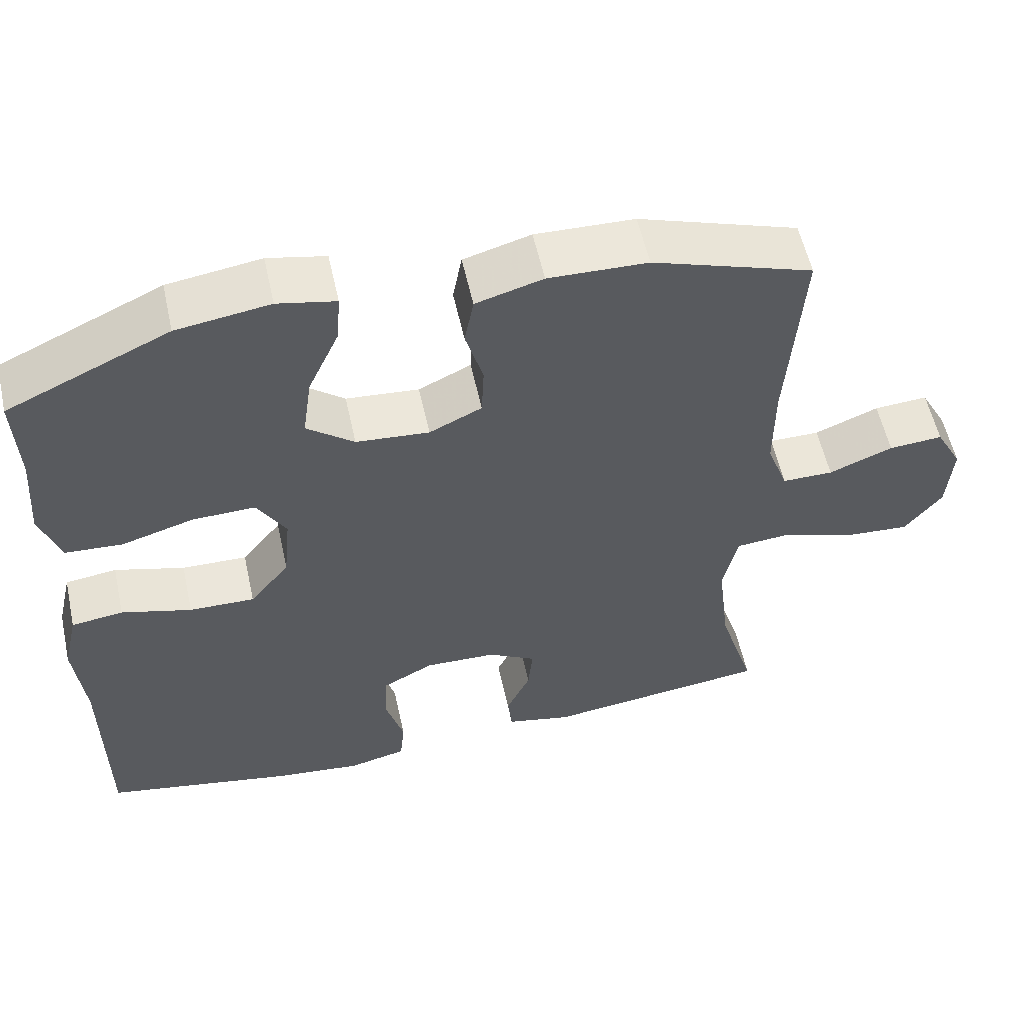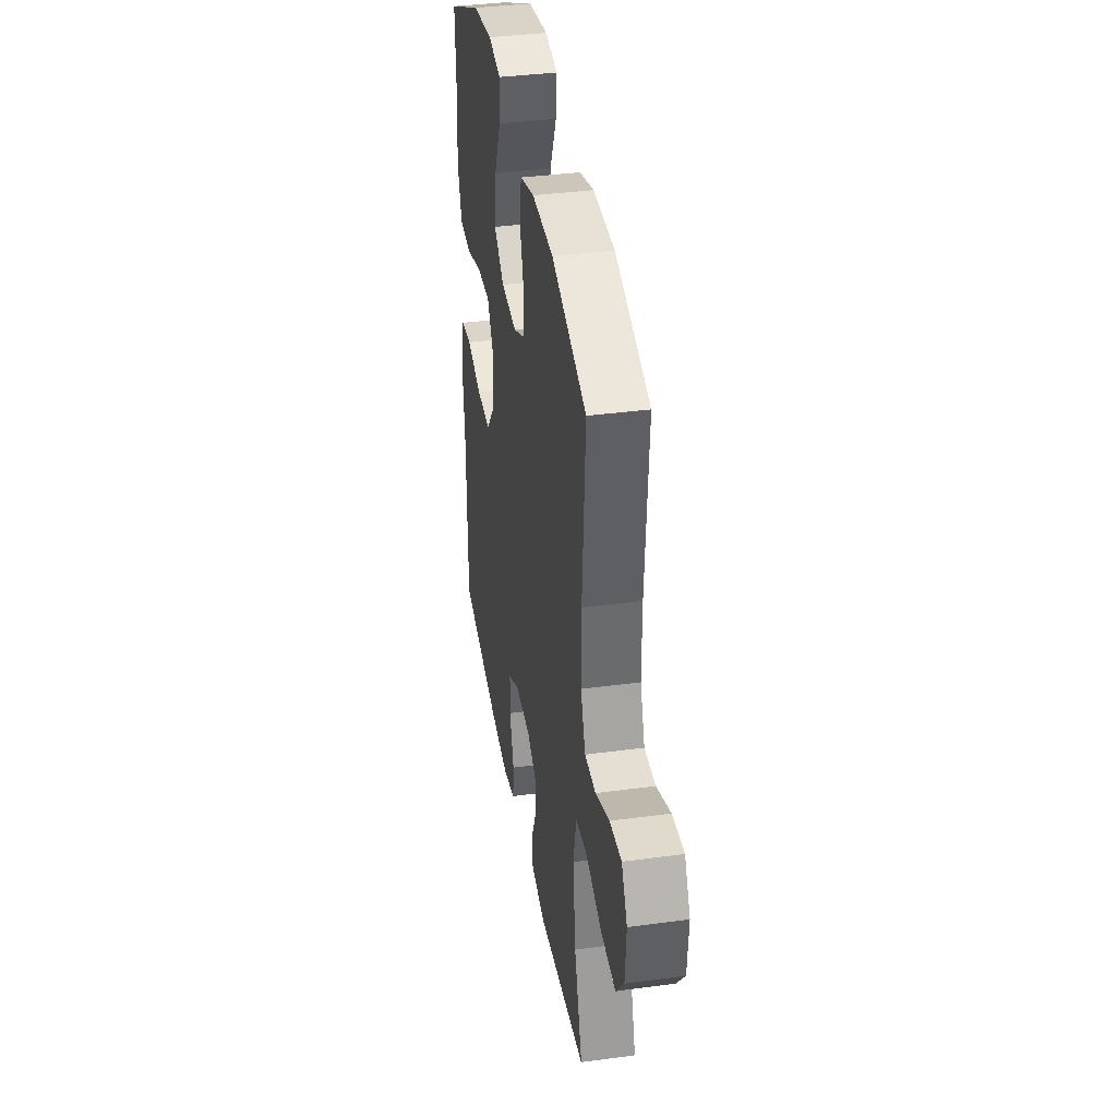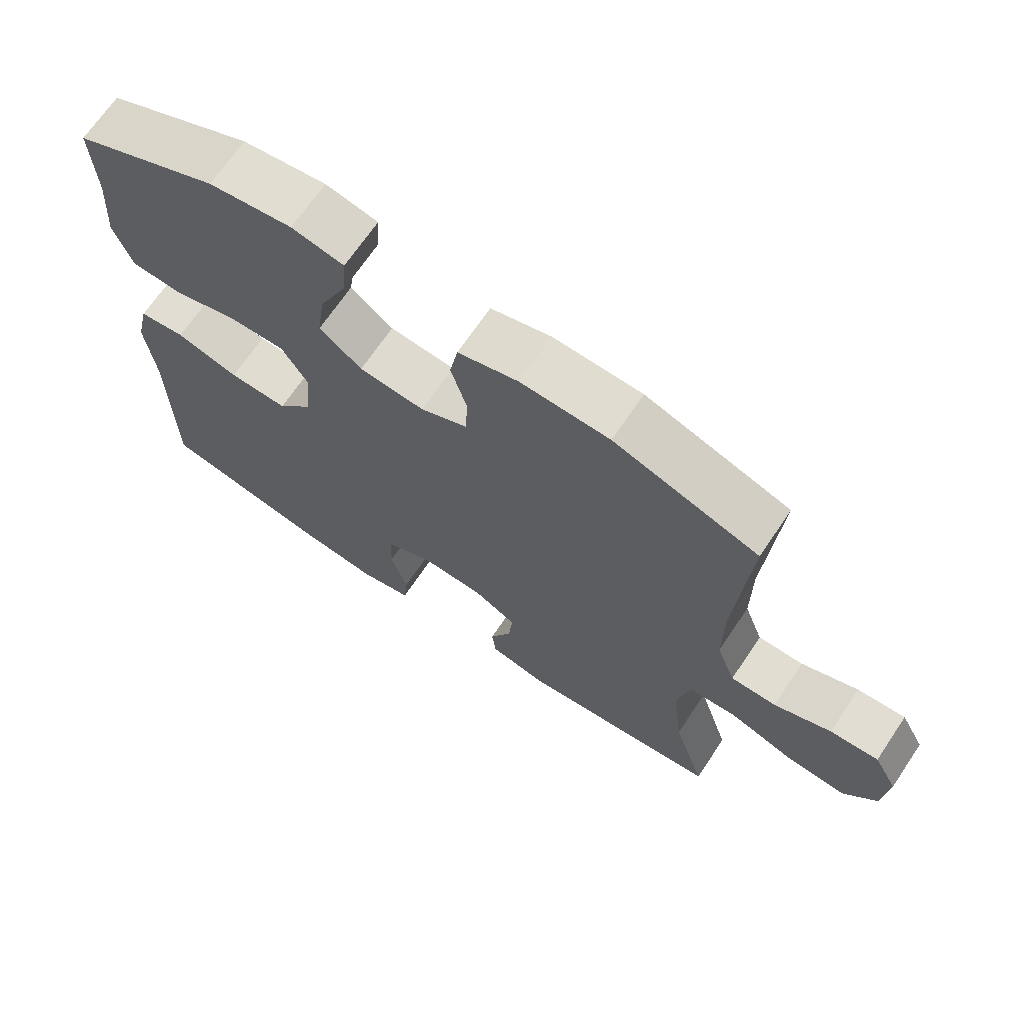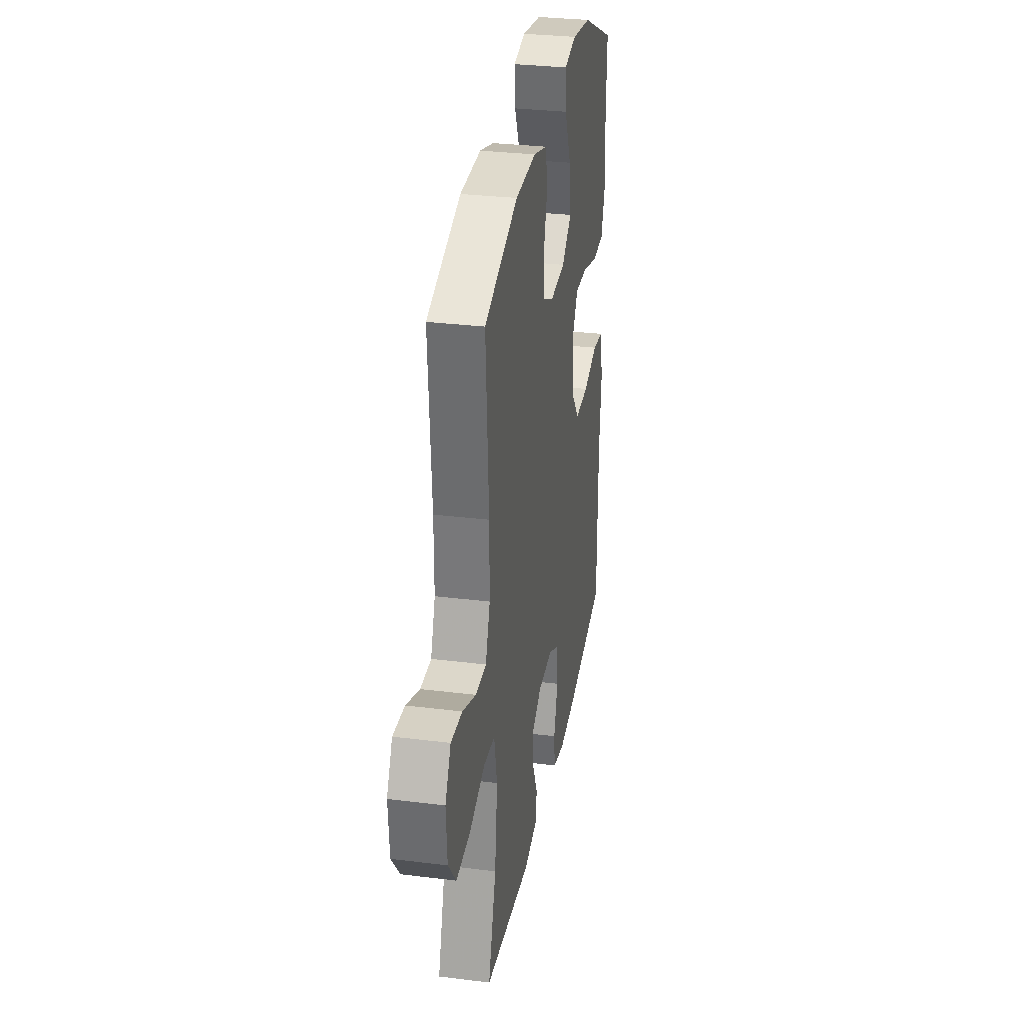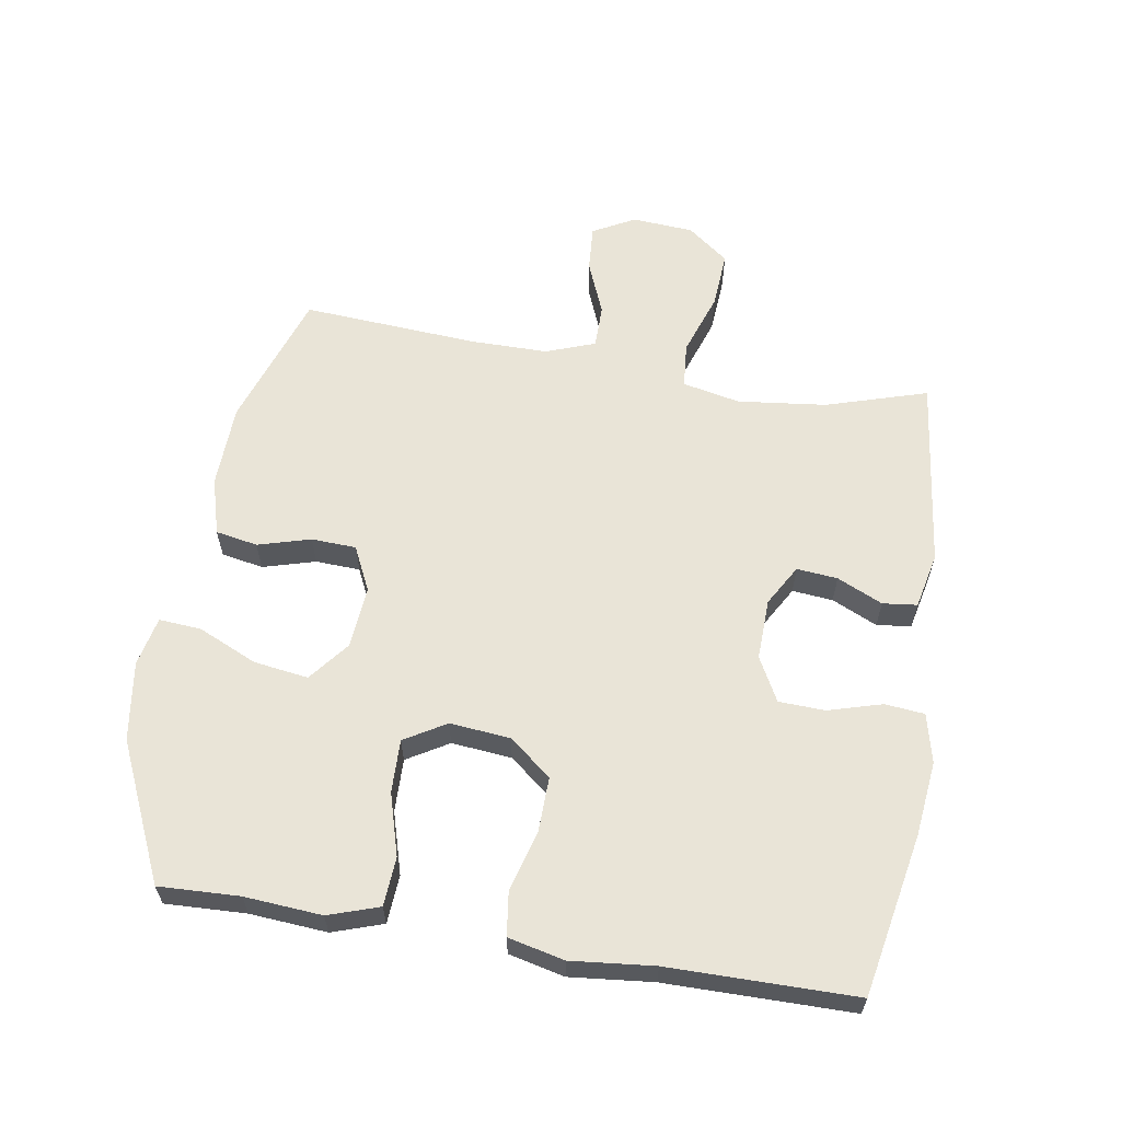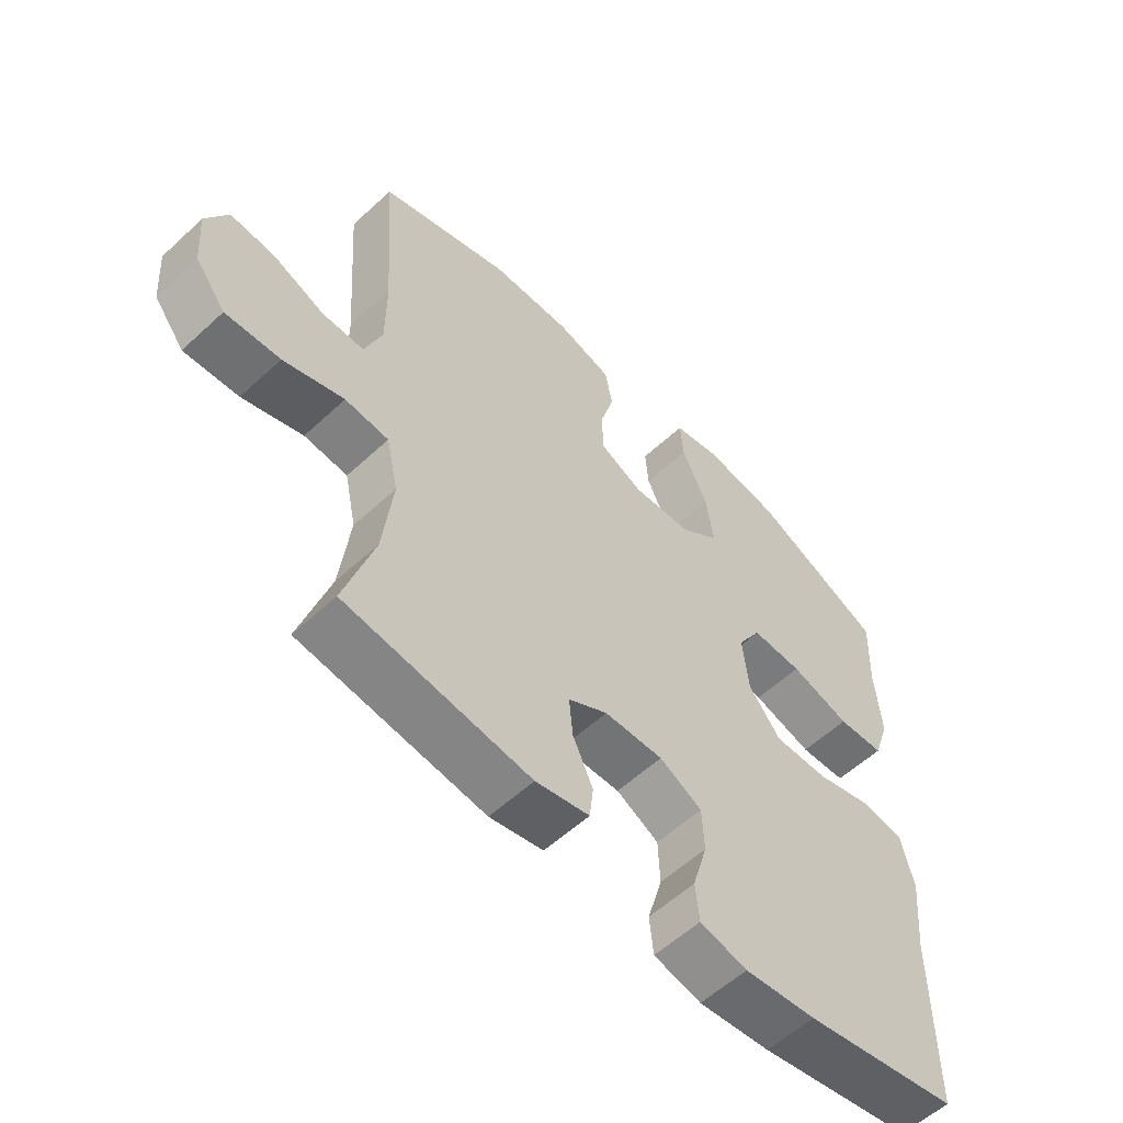
<metadata>
{"format":"obj","ext":"obj","renderer":"f3d","projection":"perspective","resolution":1024,"background":"white","views":[{"elev":56.6,"azim":167.6,"up":"+Z"},{"elev":37.2,"azim":-99.8,"up":"+Z"},{"elev":68.9,"azim":-146.0,"up":"+Z"},{"elev":30.8,"azim":-79.9,"up":"+Z"},{"elev":60.9,"azim":99.3,"up":"+Y"},{"elev":-57.4,"azim":-46.2,"up":"+Z"}]}
</metadata>
<code>
v -0.5 0.07 0.5
v -0.289 0.07 0.571
v -0.159 0.07 0.575
v -0.071 0.07 0.55
v -0.059 0.07 0.485
v -0.082 0.07 0.404
v -0.079 0.07 0.335
v -0.01 0.07 0.302
v 0.086 0.07 0.31
v 0.148 0.07 0.359
v 0.136 0.07 0.443
v 0.095 0.07 0.534
v 0.09 0.07 0.599
v 0.166 0.07 0.615
v 0.288 0.07 0.597
v 0.5 0.07 0.5
v 0.495 0.07 0.376
v 0.504 0.07 0.257
v 0.478 0.07 0.179
v 0.403 0.07 0.174
v 0.307 0.07 0.202
v 0.225 0.07 0.204
v 0.187 0.07 0.14
v 0.196 0.07 0.047
v 0.248 0.07 -0.018
v 0.334 0.07 -0.016
v 0.426 0.07 0.01
v 0.494 0.07 0.001
v 0.514 0.07 -0.085
v 0.501 0.07 -0.213
v 0.5 0.07 -0.5
v 0.251 0.07 -0.548
v 0.136 0.07 -0.561
v 0.06 0.07 -0.543
v 0.054 0.07 -0.482
v 0.078 0.07 -0.399
v 0.075 0.07 -0.328
v 0.007 0.07 -0.292
v -0.087 0.07 -0.295
v -0.15 0.07 -0.331
v -0.144 0.07 -0.394
v -0.112 0.07 -0.464
v -0.118 0.07 -0.517
v -0.204 0.07 -0.536
v -0.5 0.07 -0.5
v -0.452 0.07 -0.344
v -0.436 0.07 -0.207
v -0.455 0.07 -0.118
v -0.525 0.07 -0.112
v -0.622 0.07 -0.145
v -0.71 0.07 -0.151
v -0.759 0.07 -0.088
v -0.766 0.07 0.007
v -0.731 0.07 0.072
v -0.66 0.07 0.067
v -0.576 0.07 0.033
v -0.509 0.07 0.033
v -0.481 0.07 0.109
v -0.481 0.07 0.228
v -0.5 0 0.5
v -0.289 0 0.571
v -0.159 0 0.575
v -0.071 0 0.55
v -0.059 0 0.485
v -0.082 0 0.404
v -0.079 0 0.335
v -0.01 0 0.302
v 0.086 0 0.31
v 0.148 0 0.359
v 0.136 0 0.443
v 0.095 0 0.534
v 0.09 0 0.599
v 0.166 0 0.615
v 0.288 0 0.597
v 0.5 0 0.5
v 0.495 0 0.376
v 0.504 0 0.257
v 0.478 0 0.179
v 0.403 0 0.174
v 0.307 0 0.202
v 0.225 0 0.204
v 0.187 0 0.14
v 0.196 0 0.047
v 0.248 0 -0.018
v 0.334 0 -0.016
v 0.426 0 0.01
v 0.494 0 0.001
v 0.514 0 -0.085
v 0.501 0 -0.213
v 0.5 0 -0.5
v 0.251 0 -0.548
v 0.136 0 -0.561
v 0.06 0 -0.543
v 0.054 0 -0.482
v 0.078 0 -0.399
v 0.075 0 -0.328
v 0.007 0 -0.292
v -0.087 0 -0.295
v -0.15 0 -0.331
v -0.144 0 -0.394
v -0.112 0 -0.464
v -0.118 0 -0.517
v -0.204 0 -0.536
v -0.5 0 -0.5
v -0.452 0 -0.344
v -0.436 0 -0.207
v -0.455 0 -0.118
v -0.525 0 -0.112
v -0.622 0 -0.145
v -0.71 0 -0.151
v -0.759 0 -0.088
v -0.766 0 0.007
v -0.731 0 0.072
v -0.66 0 0.067
v -0.576 0 0.033
v -0.509 0 0.033
v -0.481 0 0.109
v -0.481 0 0.228
f 53 54 55 56
f 53 56 57
f 52 53 57
f 49 50 51 52
f 48 49 52 57
f 43 44 45 46
f 41 42 43 46
f 40 41 46 47
f 39 40 47 48
f 33 34 35 36
f 33 36 37
f 30 31 32 33
f 30 33 37
f 29 30 37 38
f 26 27 28 29
f 25 26 29 38
f 18 19 20 21
f 17 18 21 22
f 16 17 22
f 15 16 22
f 14 15 22 23
f 11 12 13 14
f 10 11 14 23
f 3 4 5 6
f 3 6 7
f 59 1 2 3
f 58 59 3 7
f 24 25 38 39
f 9 10 23 24
f 8 9 24 39
f 39 48 57 58
f 7 8 39 58
f 115 114 113 112
f 116 115 112
f 116 112 111
f 111 110 109 108
f 116 111 108 107
f 105 104 103 102
f 105 102 101 100
f 106 105 100 99
f 107 106 99 98
f 95 94 93 92
f 96 95 92
f 92 91 90 89
f 96 92 89
f 97 96 89 88
f 88 87 86 85
f 97 88 85 84
f 80 79 78 77
f 81 80 77 76
f 81 76 75
f 81 75 74
f 82 81 74 73
f 73 72 71 70
f 82 73 70 69
f 65 64 63 62
f 66 65 62
f 62 61 60 118
f 66 62 118 117
f 98 97 84 83
f 83 82 69 68
f 98 83 68 67
f 117 116 107 98
f 117 98 67 66
f 1 60 61 2
f 2 61 62 3
f 3 62 63 4
f 4 63 64 5
f 5 64 65 6
f 6 65 66 7
f 7 66 67 8
f 8 67 68 9
f 9 68 69 10
f 10 69 70 11
f 11 70 71 12
f 12 71 72 13
f 13 72 73 14
f 14 73 74 15
f 15 74 75 16
f 16 75 76 17
f 17 76 77 18
f 18 77 78 19
f 19 78 79 20
f 20 79 80 21
f 21 80 81 22
f 22 81 82 23
f 23 82 83 24
f 24 83 84 25
f 25 84 85 26
f 26 85 86 27
f 27 86 87 28
f 28 87 88 29
f 29 88 89 30
f 30 89 90 31
f 31 90 91 32
f 32 91 92 33
f 33 92 93 34
f 34 93 94 35
f 35 94 95 36
f 36 95 96 37
f 37 96 97 38
f 38 97 98 39
f 39 98 99 40
f 40 99 100 41
f 41 100 101 42
f 42 101 102 43
f 43 102 103 44
f 44 103 104 45
f 45 104 105 46
f 46 105 106 47
f 47 106 107 48
f 48 107 108 49
f 49 108 109 50
f 50 109 110 51
f 51 110 111 52
f 52 111 112 53
f 53 112 113 54
f 54 113 114 55
f 55 114 115 56
f 56 115 116 57
f 57 116 117 58
f 58 117 118 59
f 59 118 60 1

</code>
